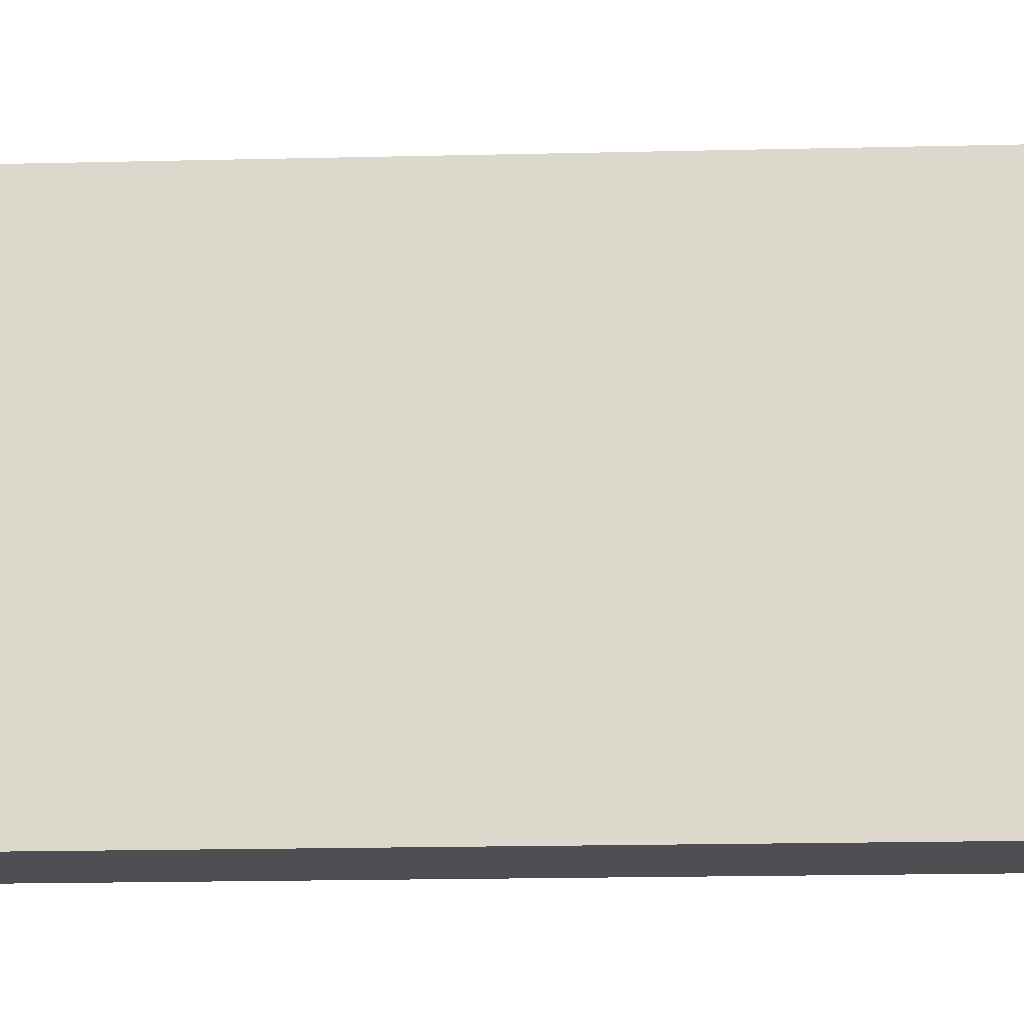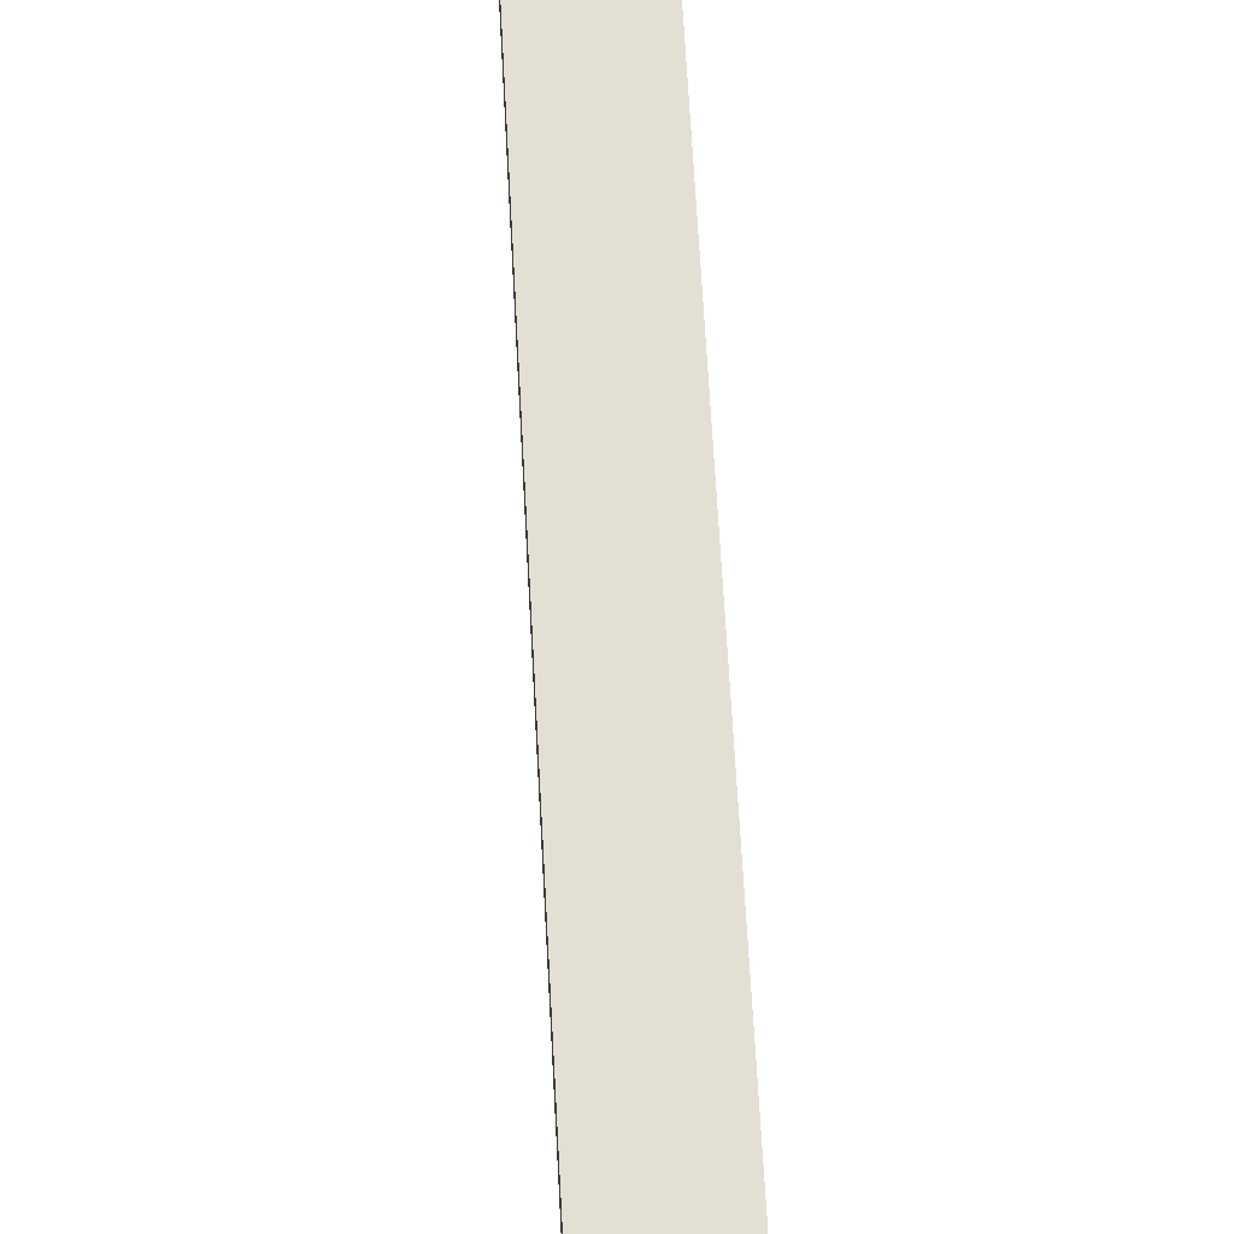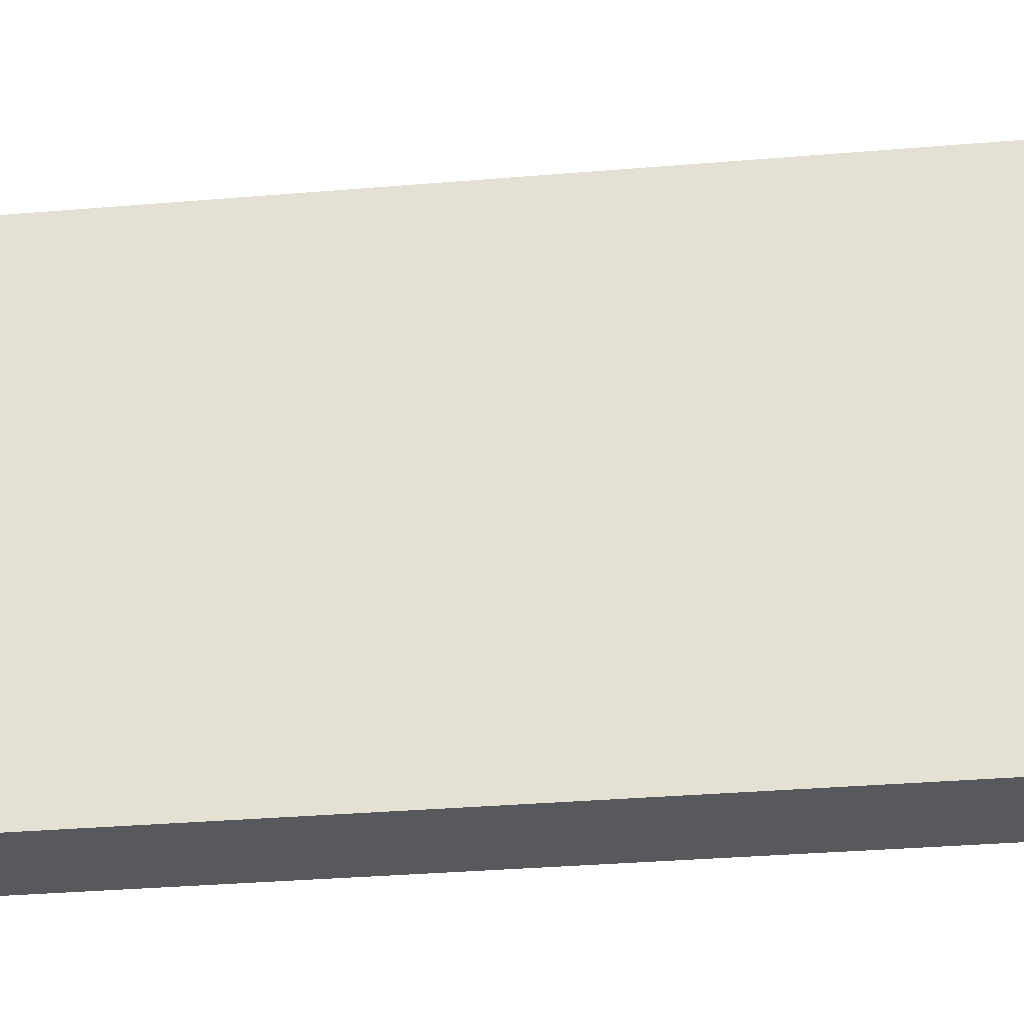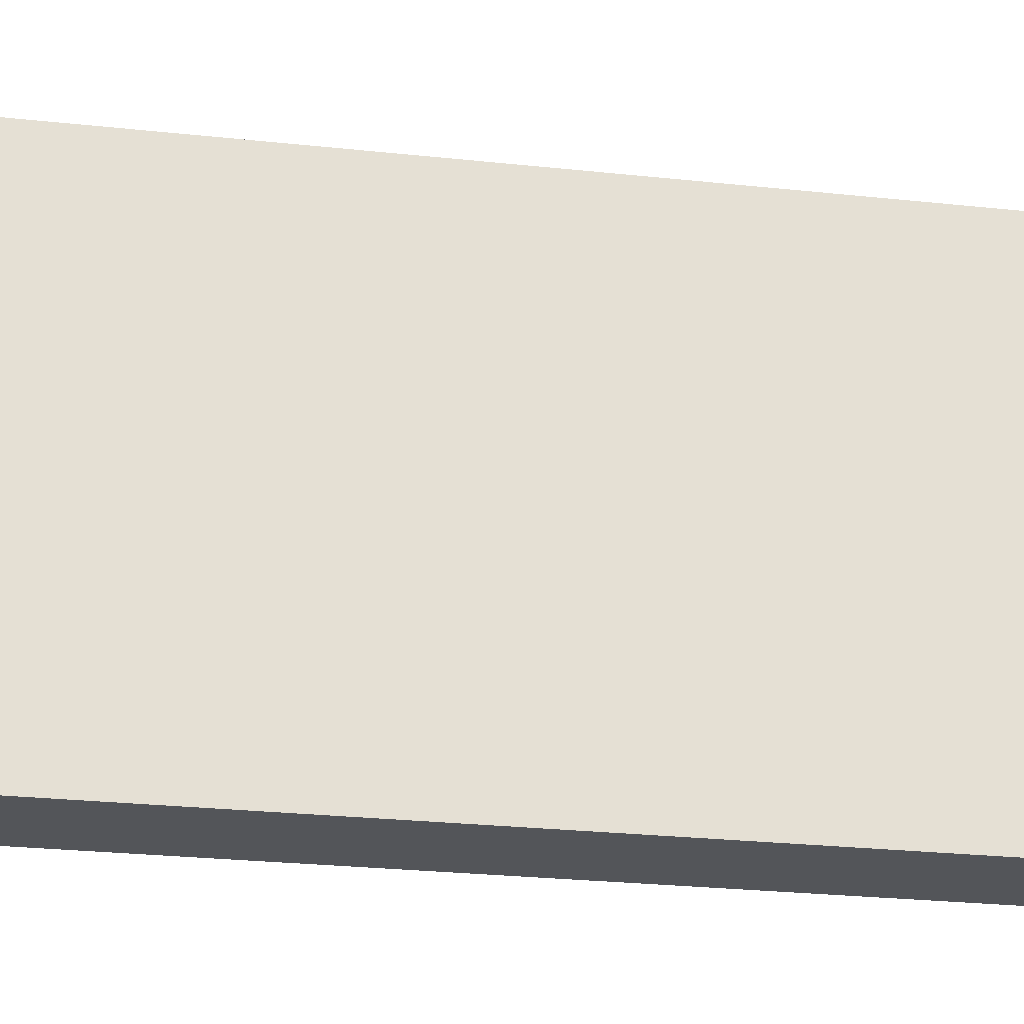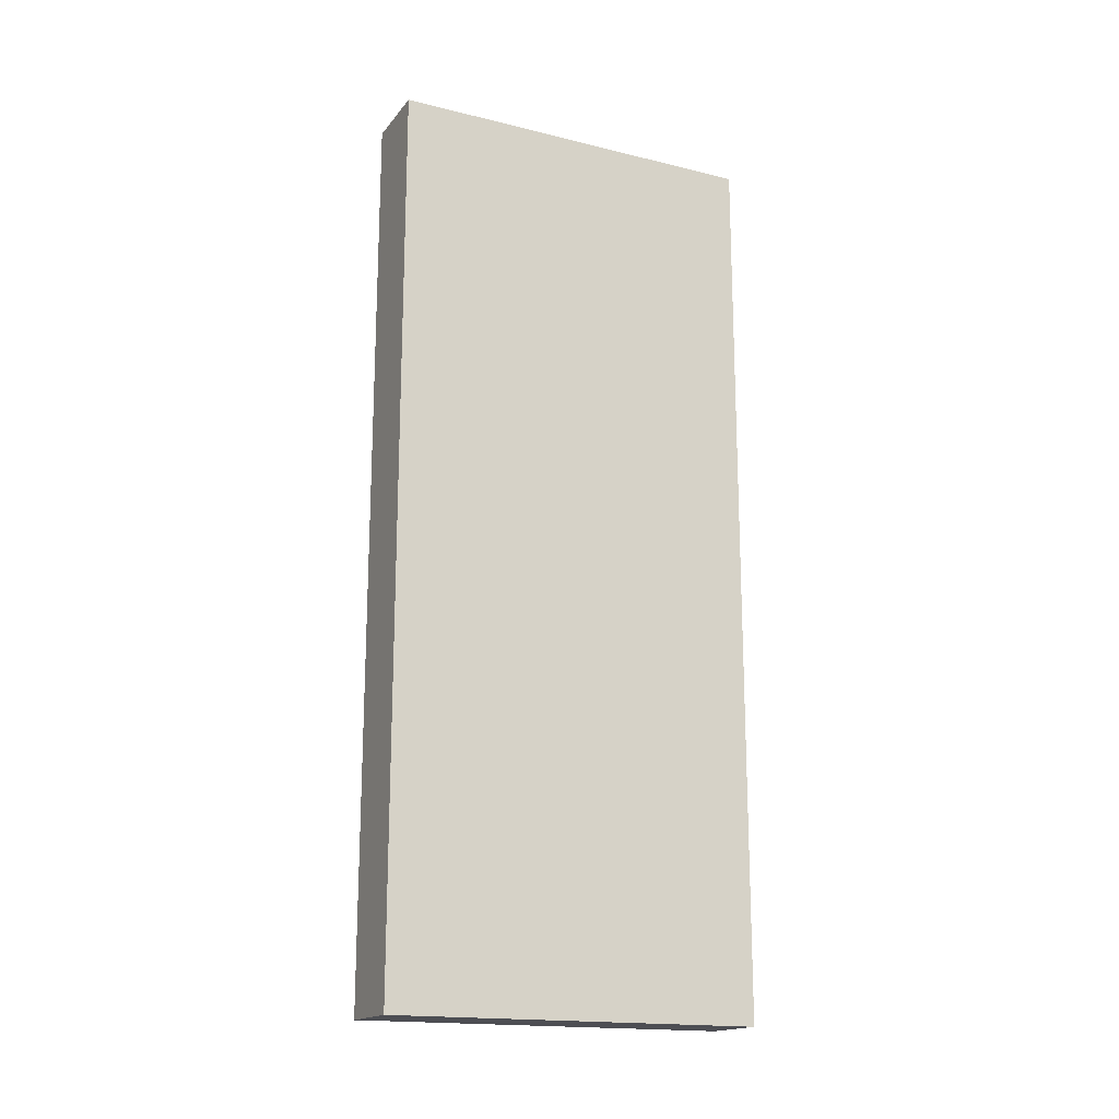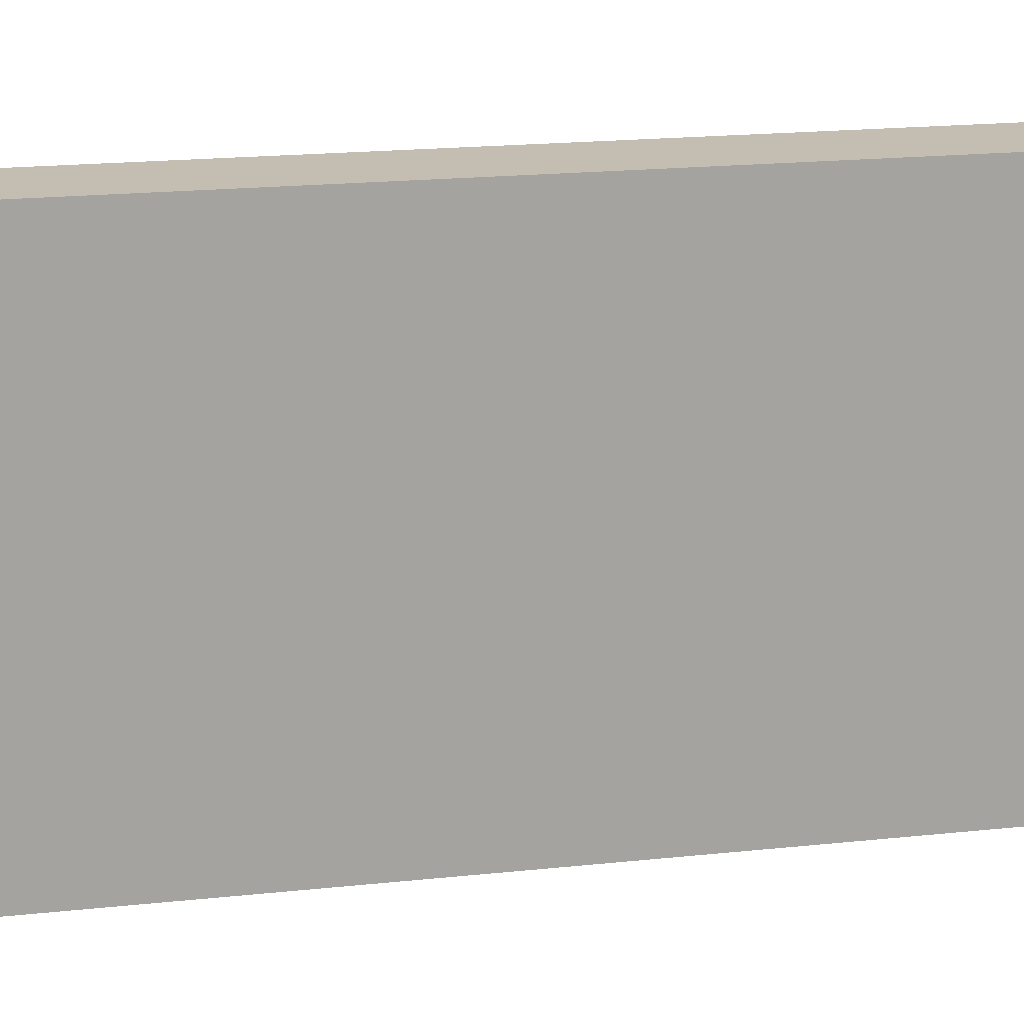
<metadata>
{"format":"obj","ext":"obj","renderer":"f3d","projection":"perspective","resolution":1024,"background":"white","views":[{"elev":-18.1,"azim":-87.3,"up":"+Y"},{"elev":66.5,"azim":-3.1,"up":"+Y"},{"elev":-30.1,"azim":-82.8,"up":"+Y"},{"elev":-24.3,"azim":79.6,"up":"+Y"},{"elev":-17.4,"azim":-115.9,"up":"+Z"},{"elev":17.2,"azim":-102.7,"up":"+Y"}]}
</metadata>
<code>
o 立方体
v -1 -5 12
v -1 5 12
v -1 -5 -12
v -1 5 -12
v 1 -5 12
v 1 5 12
v 1 -5 -12
v 1 5 -12
f 1 2 4 3
f 3 4 8 7
f 7 8 6 5
f 5 6 2 1
f 3 7 5 1
f 8 4 2 6

</code>
